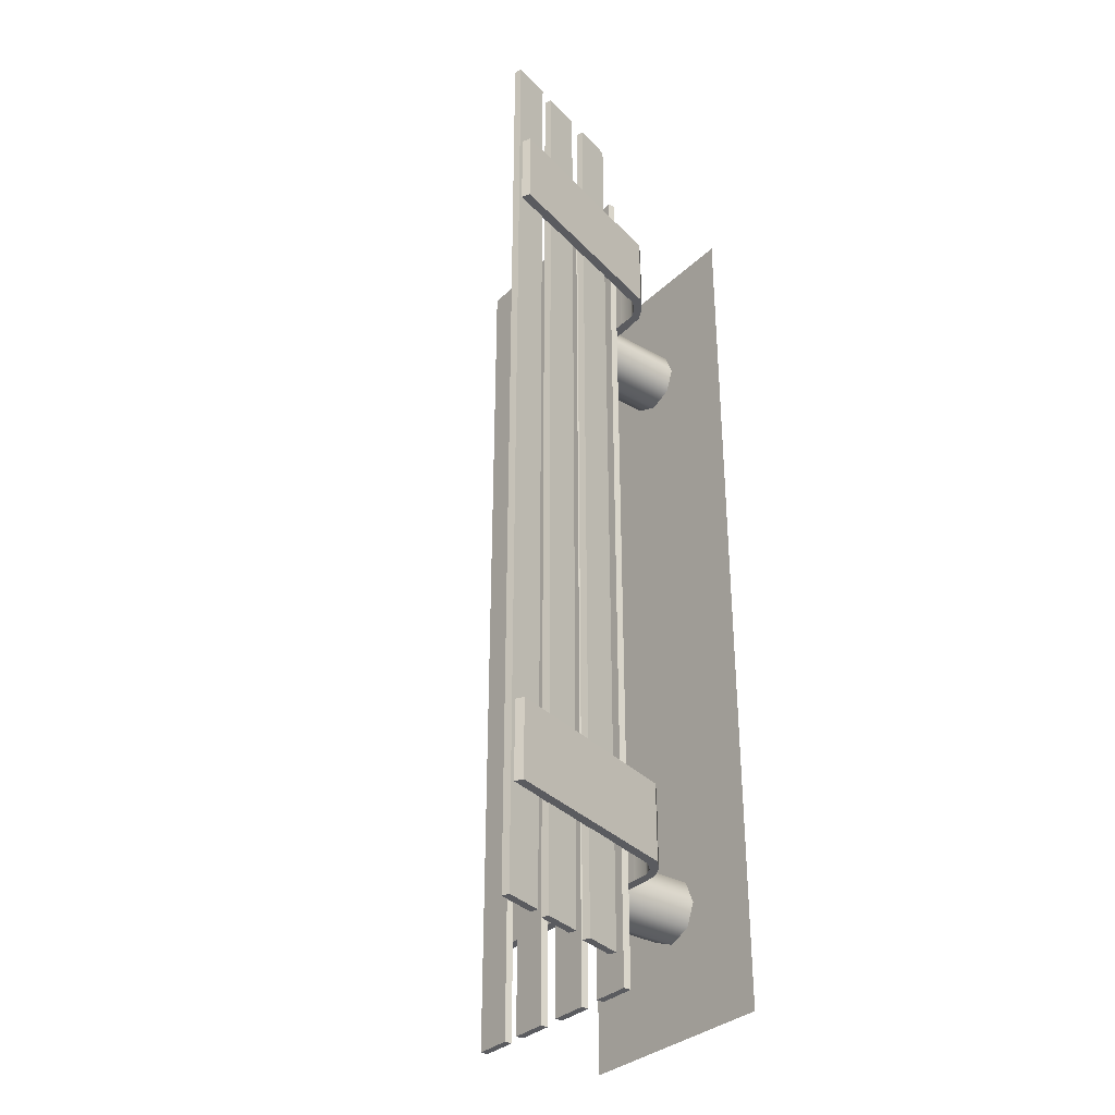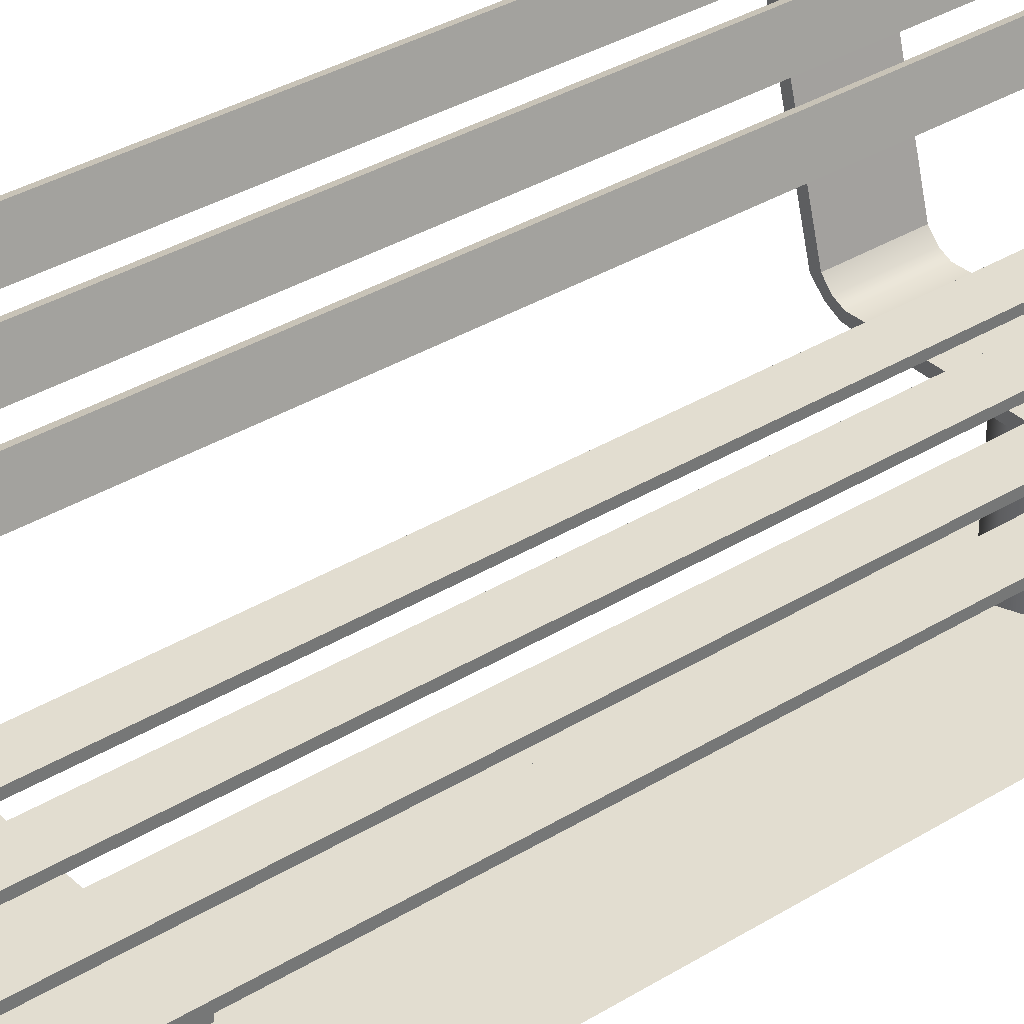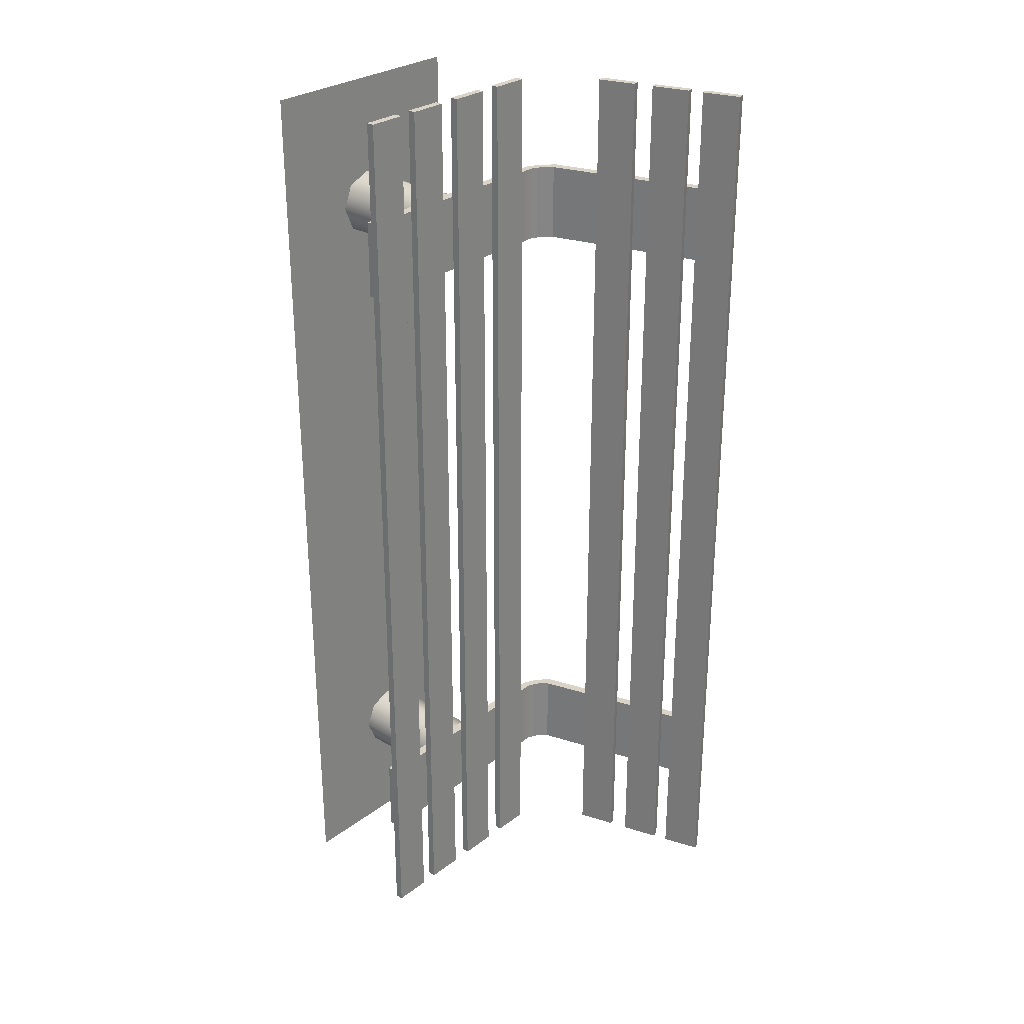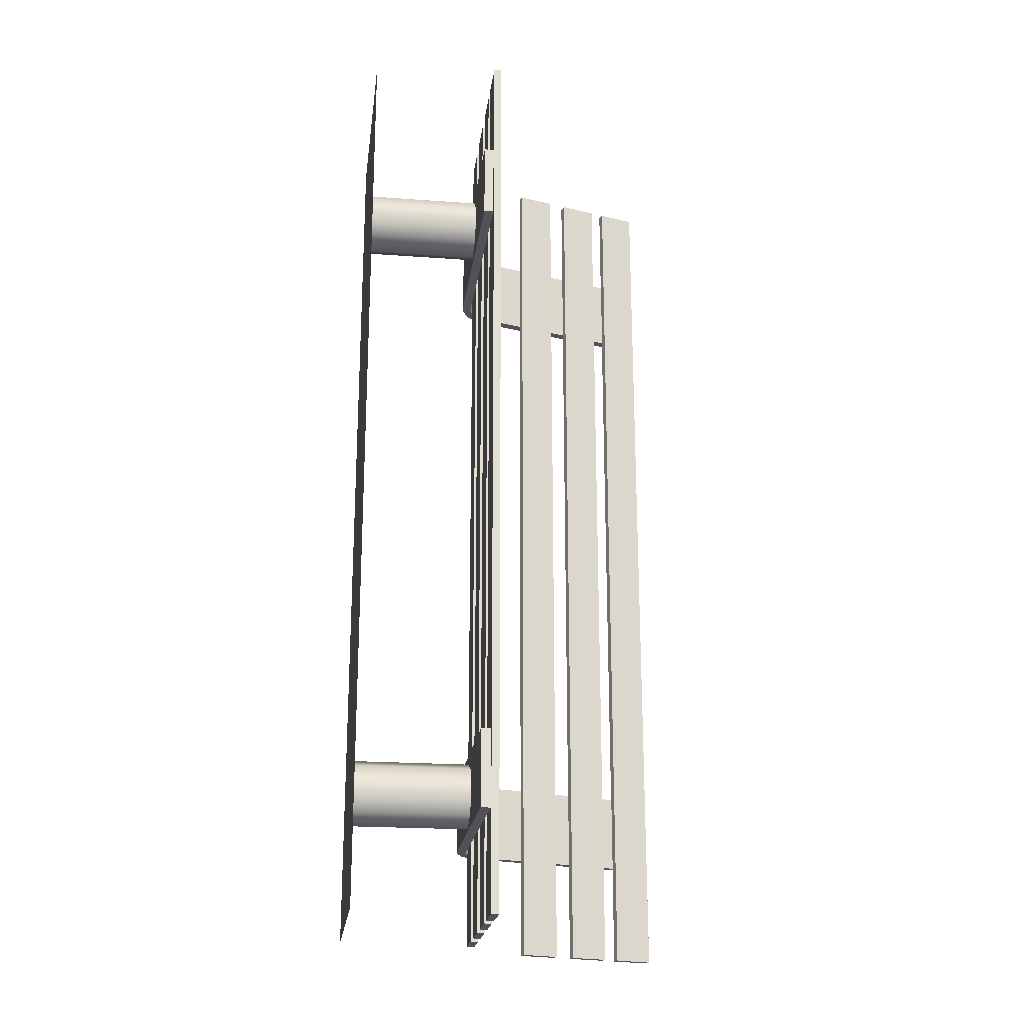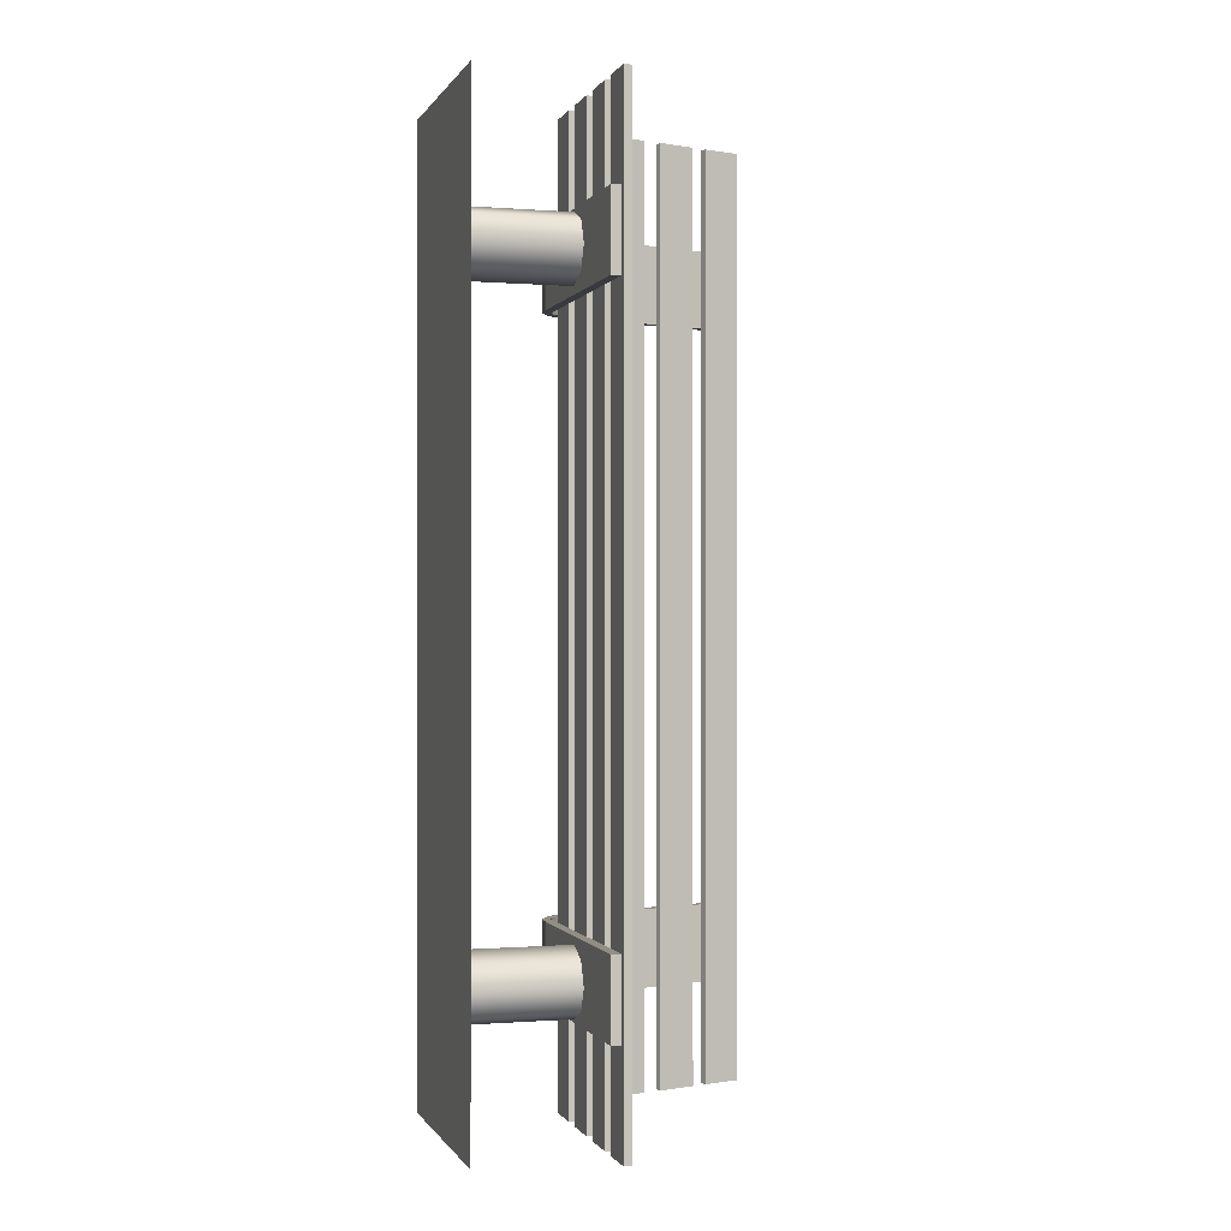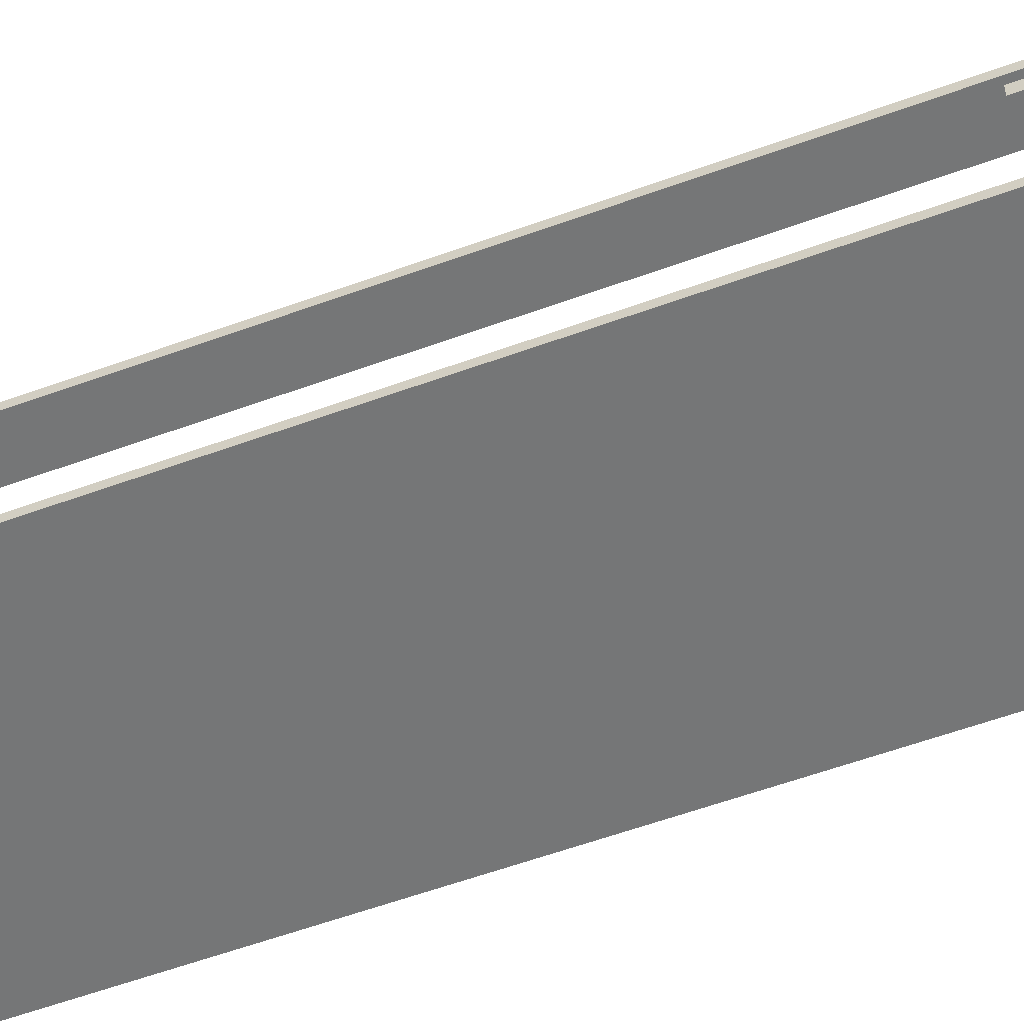
<metadata>
{"format":"obj","ext":"obj","renderer":"f3d","projection":"perspective","resolution":1024,"background":"white","views":[{"elev":-33.3,"azim":-128.1,"up":"+Z"},{"elev":35.2,"azim":50.9,"up":"+Y"},{"elev":28.5,"azim":131.5,"up":"+Z"},{"elev":-21.5,"azim":82.6,"up":"+Z"},{"elev":-0.3,"azim":73.4,"up":"+Z"},{"elev":-56.7,"azim":111.0,"up":"+Y"}]}
</metadata>
<code>
g default
v -0.5899 -0 2.282
v 0.52 -0 2.282
v -0.5899 0 -2.282
v 0.52 0 -2.282
v 0.372 0.6438 2.304
v 0.5601 0.6438 2.304
v 0.372 0.682 2.304
v 0.5601 0.682 2.304
v 0.372 0.682 -2.304
v 0.5601 0.682 -2.304
v 0.372 0.6438 -2.304
v 0.5601 0.6438 -2.304
v 0.09741 0.6438 2.304
v 0.2855 0.6438 2.304
v 0.09741 0.682 2.304
v 0.2855 0.682 2.304
v 0.09741 0.682 -2.304
v 0.2855 0.682 -2.304
v 0.09741 0.6438 -2.304
v 0.2855 0.6438 -2.304
v -0.9112 1.423 2.304
v -0.8579 1.239 2.304
v -0.8754 1.434 2.304
v -0.822 1.249 2.304
v -0.8754 1.434 -2.304
v -0.822 1.249 -2.304
v -0.9112 1.423 -2.304
v -0.8579 1.239 -2.304
v -0.8329 1.148 2.304
v -0.7795 0.9632 2.304
v -0.797 1.158 2.304
v -0.7437 0.974 2.304
v -0.797 1.158 -2.304
v -0.7437 0.974 -2.304
v -0.8329 1.148 -2.304
v -0.7795 0.9632 -2.304
v -0.9851 1.678 2.304
v -0.9318 1.493 2.304
v -0.9493 1.688 2.304
v -0.896 1.504 2.304
v -0.9493 1.688 -2.304
v -0.896 1.504 -2.304
v -0.9851 1.678 -2.304
v -0.9318 1.493 -2.304
v 0.07375 0 1.509
v -0.04292 0 1.461
v -0.1596 0 1.509
v -0.2079 0 1.626
v -0.1596 0 1.742
v -0.04292 0 1.791
v 0.07375 0 1.742
v 0.1221 0 1.626
v 0.07375 0.5958 1.509
v -0.04292 0.5958 1.461
v -0.1596 0.5958 1.509
v -0.2079 0.5958 1.626
v -0.1596 0.5958 1.742
v -0.04292 0.5958 1.791
v 0.07375 0.5958 1.742
v 0.1221 0.5958 1.626
v 0.07375 0 -1.509
v -0.04292 0 -1.461
v -0.1596 0 -1.509
v -0.2079 0 -1.626
v -0.1596 0 -1.742
v -0.04292 0 -1.791
v 0.07375 0 -1.742
v 0.1221 0 -1.626
v 0.07375 0.5958 -1.509
v -0.04292 0.5958 -1.461
v -0.1596 0.5958 -1.509
v -0.2079 0.5958 -1.626
v -0.1596 0.5958 -1.742
v -0.04292 0.5958 -1.791
v 0.07375 0.5958 -1.742
v 0.1221 0.5958 -1.626
v -0.4909 0.6438 2.304
v -0.3028 0.6438 2.304
v -0.4909 0.682 2.304
v -0.3028 0.682 2.304
v -0.4909 0.682 -2.304
v -0.3028 0.682 -2.304
v -0.4909 0.6438 -2.304
v -0.3028 0.6438 -2.304
v -0.1962 0.6438 2.304
v -0.008106 0.6438 2.304
v -0.1962 0.682 2.304
v -0.008106 0.682 2.304
v -0.1962 0.682 -2.304
v -0.008106 0.682 -2.304
v -0.1962 0.6438 -2.304
v -0.008106 0.6438 -2.304
v -0.5286 0.5958 1.804
v 0.5364 0.5958 1.804
v -0.5286 0.6438 1.804
v 0.5364 0.6438 1.804
v -0.5286 0.6438 1.422
v 0.5364 0.6438 1.422
v -0.5286 0.5958 1.422
v 0.5364 0.5958 1.422
v -0.7483 0.6916 1.422
v -0.7483 0.6916 1.804
v -0.7059 0.7125 1.804
v -0.7059 0.7125 1.422
v -1.019 1.637 1.422
v -1.019 1.637 1.804
v -0.9762 1.658 1.804
v -0.9762 1.658 1.422
v -0.6607 0.6642 1.804
v -0.6889 0.6342 1.804
v -0.6889 0.6342 1.422
v -0.6607 0.6642 1.422
v -0.6102 0.6416 1.804
v -0.6243 0.6026 1.804
v -0.6243 0.6026 1.422
v -0.6102 0.6416 1.422
v -0.5286 0.5958 -1.804
v 0.5364 0.5958 -1.804
v -0.5286 0.6438 -1.804
v 0.5364 0.6438 -1.804
v -0.5286 0.6438 -1.422
v 0.5364 0.6438 -1.422
v -0.5286 0.5958 -1.422
v 0.5364 0.5958 -1.422
v -0.7483 0.6916 -1.422
v -0.7483 0.6916 -1.804
v -0.7059 0.7125 -1.804
v -0.7059 0.7125 -1.422
v -1.019 1.637 -1.422
v -1.019 1.637 -1.804
v -0.9762 1.658 -1.804
v -0.9762 1.658 -1.422
v -0.6607 0.6642 -1.804
v -0.6889 0.6342 -1.804
v -0.6889 0.6342 -1.422
v -0.6607 0.6642 -1.422
v -0.6102 0.6416 -1.804
v -0.6243 0.6026 -1.804
v -0.6243 0.6026 -1.422
v -0.6102 0.6416 -1.422
g pPlane2
f 1 2 3
f 3 2 4
f 5 6 7
f 7 6 8
f 7 8 9
f 9 8 10
f 9 10 11
f 11 10 12
f 11 12 5
f 5 12 6
f 6 12 8
f 8 12 10
f 11 5 9
f 9 5 7
f 13 14 15
f 15 14 16
f 15 16 17
f 17 16 18
f 17 18 19
f 19 18 20
f 19 20 13
f 13 20 14
f 14 20 16
f 16 20 18
f 19 13 17
f 17 13 15
f 22 24 21
f 21 24 23
f 23 24 25
f 25 24 26
f 25 26 27
f 27 26 28
f 27 28 21
f 21 28 22
f 22 28 24
f 24 28 26
f 27 21 25
f 25 21 23
f 30 32 29
f 29 32 31
f 31 32 33
f 33 32 34
f 33 34 35
f 35 34 36
f 35 36 29
f 29 36 30
f 30 36 32
f 32 36 34
f 35 29 33
f 33 29 31
f 38 40 37
f 37 40 39
f 39 40 41
f 41 40 42
f 41 42 43
f 43 42 44
f 43 44 37
f 37 44 38
f 38 44 40
f 40 44 42
f 43 37 41
f 41 37 39
f 45 46 53
f 53 46 54
f 46 47 54
f 54 47 55
f 47 48 55
f 55 48 56
f 48 49 56
f 56 49 57
f 49 50 57
f 57 50 58
f 50 51 58
f 58 51 59
f 51 52 59
f 59 52 60
f 52 45 60
f 60 45 53
f 61 69 62
f 62 69 70
f 62 70 63
f 63 70 71
f 63 71 64
f 64 71 72
f 64 72 65
f 65 72 73
f 65 73 66
f 66 73 74
f 66 74 67
f 67 74 75
f 67 75 68
f 68 75 76
f 68 76 61
f 61 76 69
f 77 78 79
f 79 78 80
f 79 80 81
f 81 80 82
f 81 82 83
f 83 82 84
f 83 84 77
f 77 84 78
f 78 84 80
f 80 84 82
f 83 77 81
f 81 77 79
f 85 86 87
f 87 86 88
f 87 88 89
f 89 88 90
f 89 90 91
f 91 90 92
f 91 92 85
f 85 92 86
f 86 92 88
f 88 92 90
f 91 85 89
f 89 85 87
f 93 94 95
f 95 94 96
f 95 96 97
f 97 96 98
f 97 98 99
f 99 98 100
f 99 100 93
f 93 100 94
f 94 100 96
f 96 100 98
f 105 106 108
f 108 106 107
f 99 93 115
f 115 93 114
f 95 113 93
f 93 113 114
f 95 97 113
f 113 97 116
f 97 99 116
f 116 99 115
f 101 102 105
f 105 102 106
f 102 103 106
f 106 103 107
f 103 104 107
f 107 104 108
f 101 105 104
f 104 105 108
f 109 103 110
f 110 103 102
f 111 110 101
f 101 110 102
f 112 111 104
f 104 111 101
f 109 112 103
f 103 112 104
f 113 109 114
f 114 109 110
f 115 114 111
f 111 114 110
f 116 115 112
f 112 115 111
f 113 116 109
f 109 116 112
f 117 119 118
f 118 119 120
f 119 121 120
f 120 121 122
f 121 123 122
f 122 123 124
f 123 117 124
f 124 117 118
f 118 120 124
f 124 120 122
f 129 132 130
f 130 132 131
f 123 139 117
f 117 139 138
f 138 137 117
f 117 137 119
f 119 137 121
f 121 137 140
f 121 140 123
f 123 140 139
f 125 129 126
f 126 129 130
f 126 130 127
f 127 130 131
f 127 131 128
f 128 131 132
f 132 129 128
f 128 129 125
f 126 127 134
f 134 127 133
f 135 125 134
f 134 125 126
f 136 128 135
f 135 128 125
f 133 127 136
f 136 127 128
f 134 133 138
f 138 133 137
f 139 135 138
f 138 135 134
f 140 136 139
f 139 136 135
f 137 133 140
f 140 133 136

</code>
